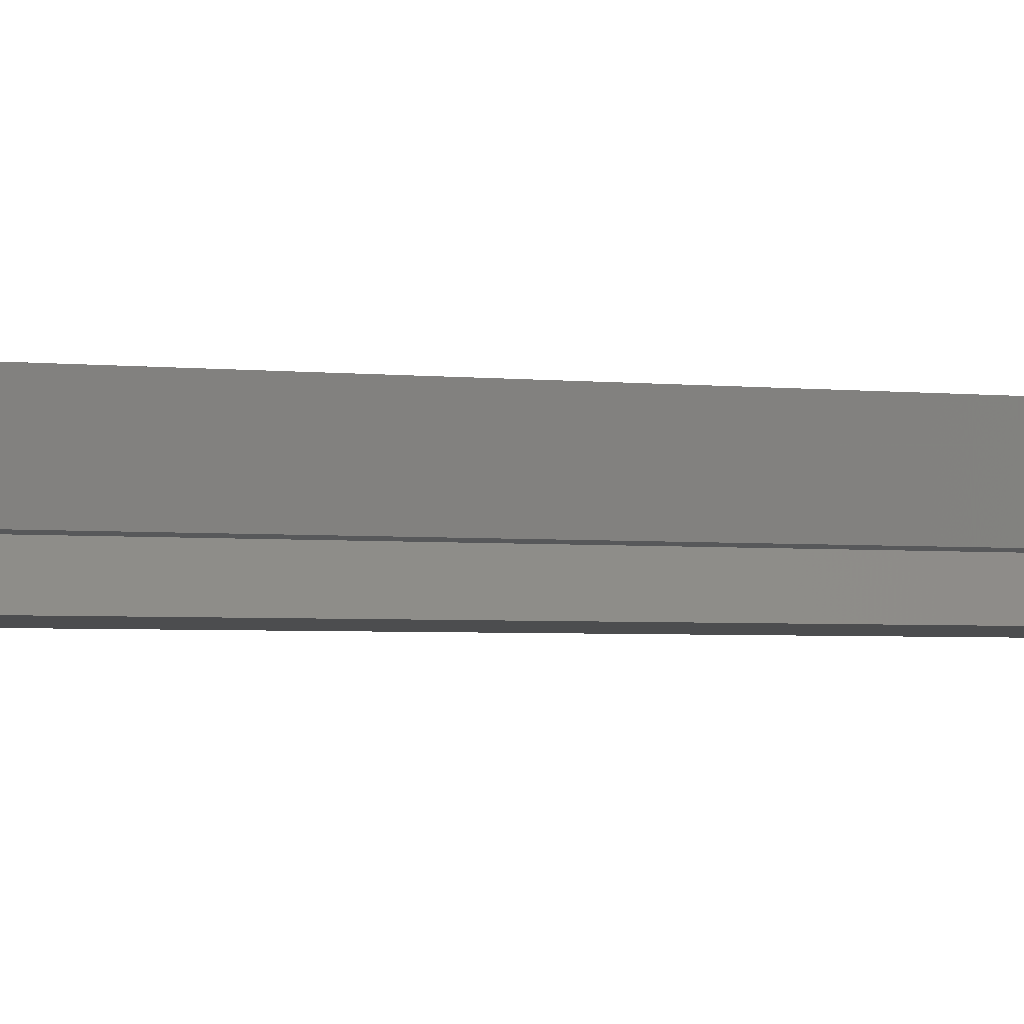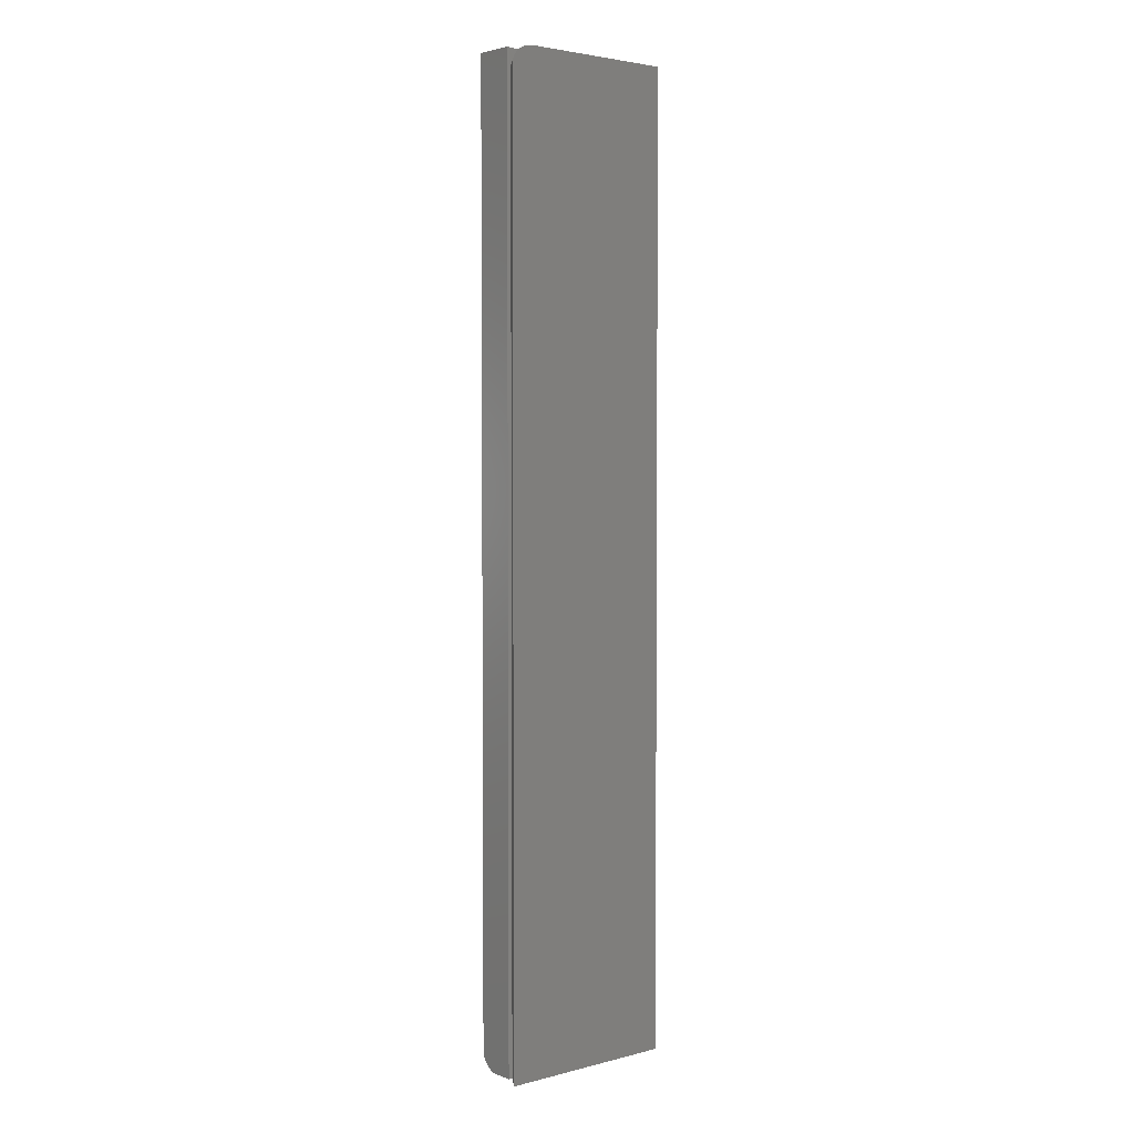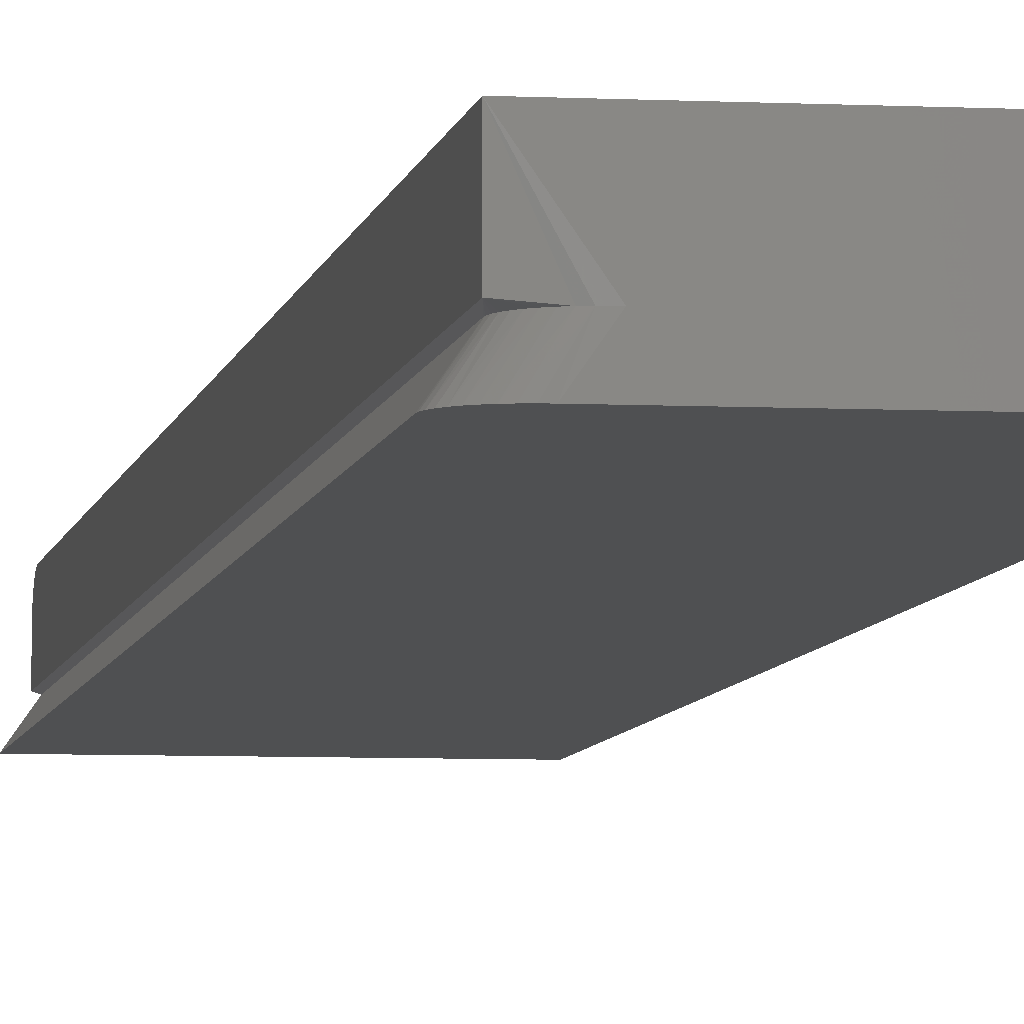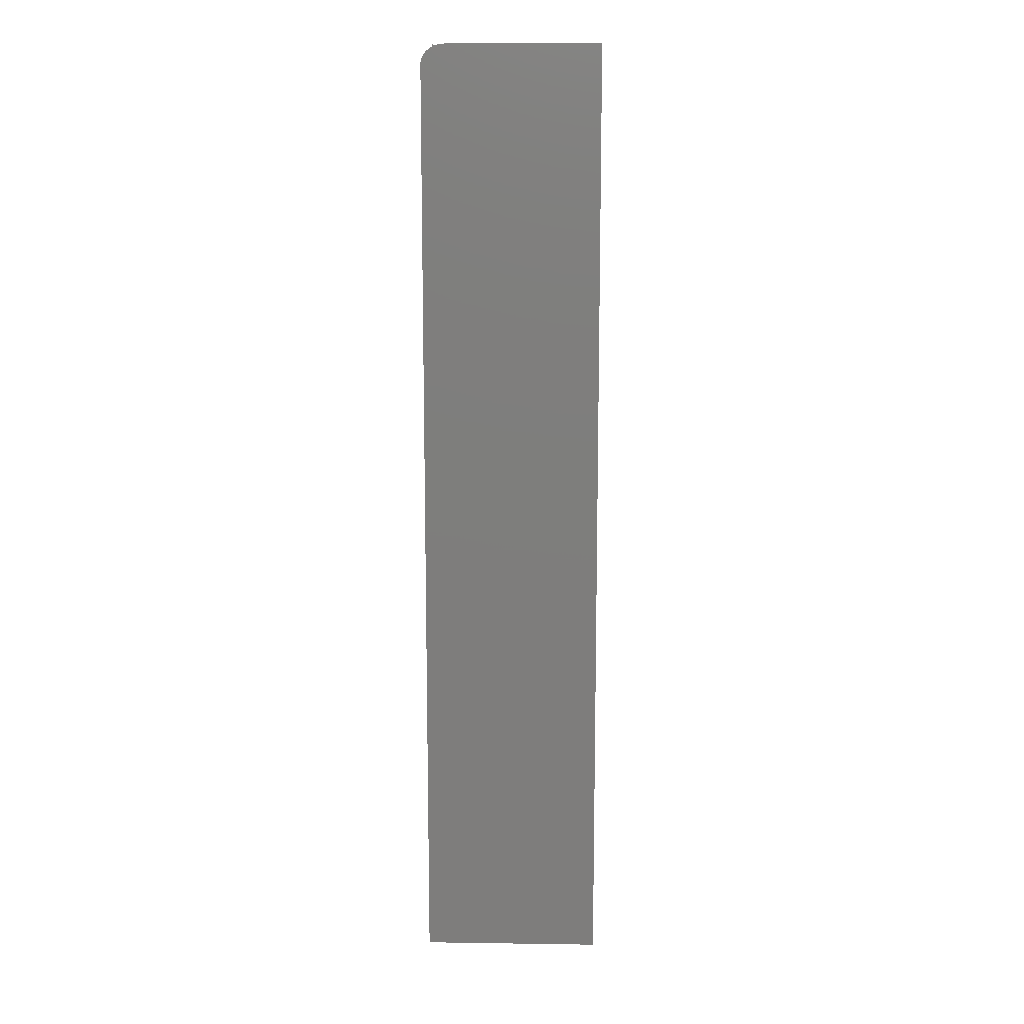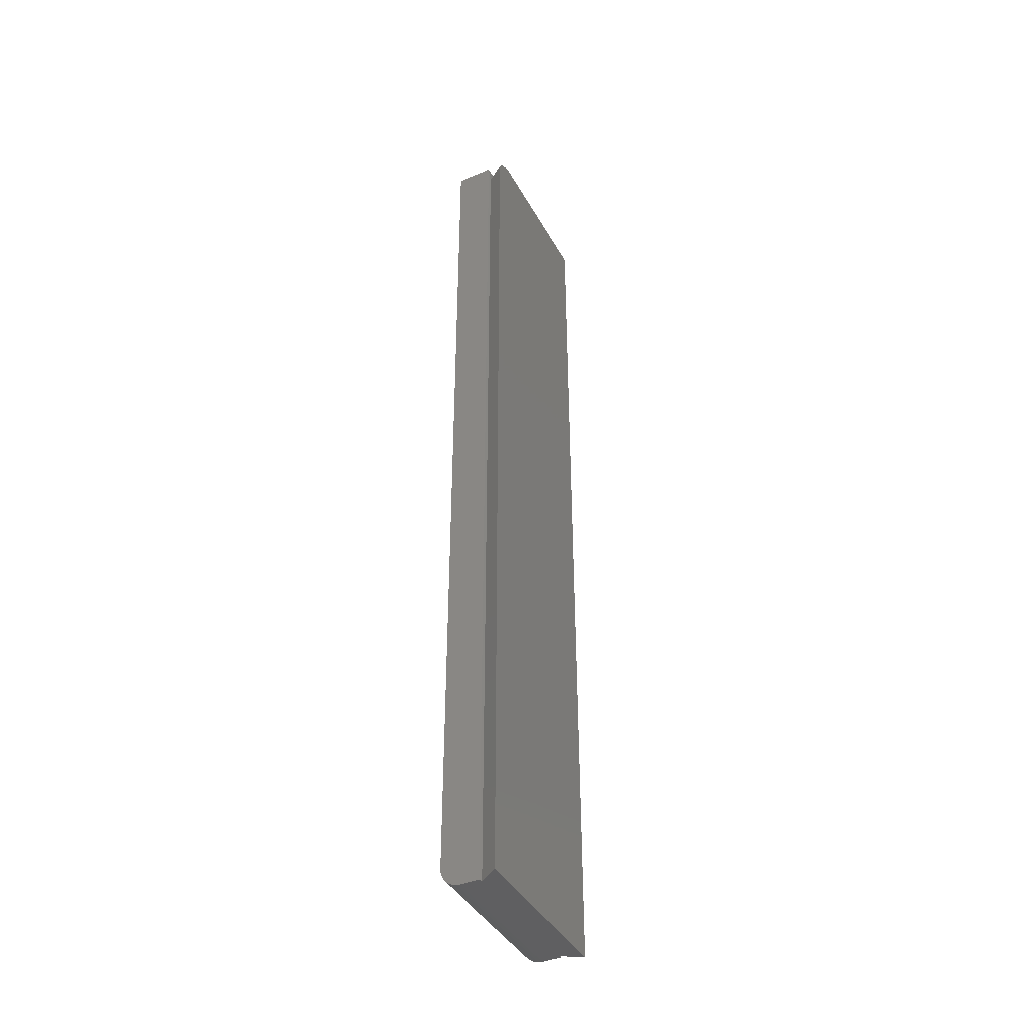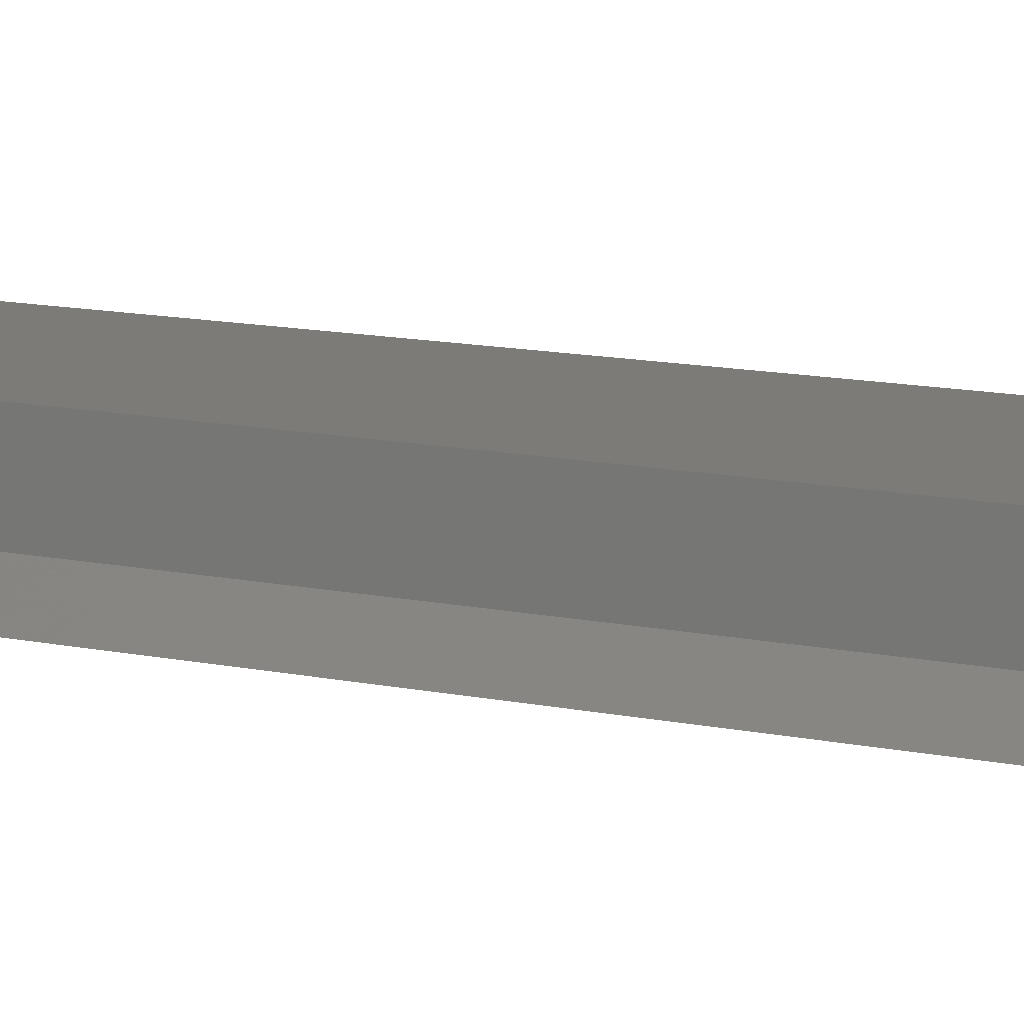
<metadata>
{"format":"stl","ext":"stl","renderer":"f3d","projection":"perspective","resolution":1024,"background":"white","views":[{"elev":-1.7,"azim":54.8,"up":"+Z"},{"elev":3.3,"azim":139.5,"up":"+Y"},{"elev":-5.9,"azim":171.2,"up":"+Z"},{"elev":12.2,"azim":-178.1,"up":"+Y"},{"elev":-40.9,"azim":116.8,"up":"+Y"},{"elev":8.7,"azim":-54.6,"up":"+Z"}]}
</metadata>
<code>
# stl→obj: 52 verts, 100 faces
v -0.08594 -0.75 0.02245
v -0.08594 -0.7497 0.0255
v -0.08594 -0.7488 0.02843
v -0.08594 -0.7454 0.0335
v -0.08594 -0.7474 0.03113
v -0.08594 -0.75 0.007812
v -0.08594 -0.7431 0.03544
v -0.08594 -0.7404 0.03689
v -0.08594 -0.7374 0.03778
v -0.08594 -0.7344 0.03808
v -0.08594 3.26e-18 0.03808
v -0.08594 1.396e-18 0.007812
v 0.03906 1.02e-17 0.03808
v 0.03906 -0.7344 0.03808
v 0.03906 -0.75 0.02245
v 0.03906 -0.7474 0.03113
v 0.03906 -0.7497 0.0255
v 0.03906 -0.7488 0.02843
v 0.03906 -0.7431 0.03544
v 0.03906 -0.7454 0.0335
v 0.03906 8.335e-18 0.007812
v 0.03906 -0.75 0.007812
v 0.03906 -0.7374 0.03778
v 0.03906 -0.7404 0.03689
v -0.08339 -0.75 0.007812
v 0.03651 -0.75 0.00699
v -0.09375 -0.75 -0.007812
v 0.04688 -0.75 -0.007812
v 0.02483 -0.001219 0.00699
v 0.01744 7.084e-18 0.00699
v 0.022 -0.000453 0.00699
v -0.08339 1.537e-18 0.007812
v -0.09375 0 -0.007812
v 0.0278 6.748e-18 -0.007812
v 0.03651 -0.01562 0.00699
v 0.03645 -0.01439 0.00699
v 0.03598 -0.01196 0.00699
v 0.03505 -0.009632 0.00699
v 0.0337 -0.007457 0.00699
v 0.03195 -0.005488 0.00699
v 0.02986 -0.003767 0.00699
v 0.02747 -0.002333 0.00699
v 0.03079 -0.0001934 -0.007812
v 0.03373 -0.0007737 -0.007812
v 0.03653 -0.001731 -0.007812
v 0.03911 -0.003045 -0.007812
v 0.04142 -0.004684 -0.007812
v 0.04338 -0.006608 -0.007812
v 0.04688 -0.01562 -0.007812
v 0.0467 -0.01354 -0.007812
v 0.04606 -0.0111 -0.007812
v 0.04494 -0.008766 -0.007812
f 1 2 3
f 4 3 5
f 6 1 3
f 6 3 4
f 6 4 7
f 6 7 8
f 6 8 9
f 6 9 10
f 6 10 11
f 6 11 12
f 13 11 14
f 14 11 10
f 15 16 17
f 16 18 17
f 19 20 16
f 14 21 13
f 22 21 14
f 22 14 23
f 22 23 24
f 22 24 19
f 22 19 16
f 22 16 15
f 15 1 6
f 15 6 25
f 15 25 26
f 15 26 22
f 27 28 25
f 25 28 26
f 14 10 23
f 23 10 9
f 23 9 24
f 24 9 8
f 24 8 19
f 19 8 7
f 19 7 20
f 20 7 4
f 20 4 16
f 16 4 5
f 16 5 18
f 18 5 3
f 18 3 17
f 17 3 2
f 17 2 15
f 15 2 1
f 21 29 13
f 30 13 31
f 31 13 29
f 13 30 32
f 13 32 12
f 13 12 11
f 33 32 34
f 34 32 30
f 12 32 6
f 6 32 25
f 22 26 35
f 21 22 35
f 21 35 36
f 21 36 37
f 21 37 38
f 21 38 39
f 21 39 40
f 21 40 41
f 21 41 42
f 21 42 29
f 34 31 43
f 34 30 31
f 43 31 44
f 44 31 29
f 44 29 45
f 45 29 42
f 45 42 46
f 42 41 46
f 47 46 41
f 41 40 47
f 48 47 40
f 40 39 48
f 48 39 38
f 35 49 36
f 36 49 50
f 36 50 37
f 37 50 51
f 37 51 38
f 38 51 52
f 38 52 48
f 49 35 28
f 28 35 26
f 32 33 25
f 25 33 27
f 33 45 46
f 33 46 47
f 33 47 48
f 33 48 52
f 33 52 51
f 33 51 50
f 33 50 49
f 33 49 28
f 33 28 27
f 45 33 34
f 45 34 43
f 45 43 44

</code>
